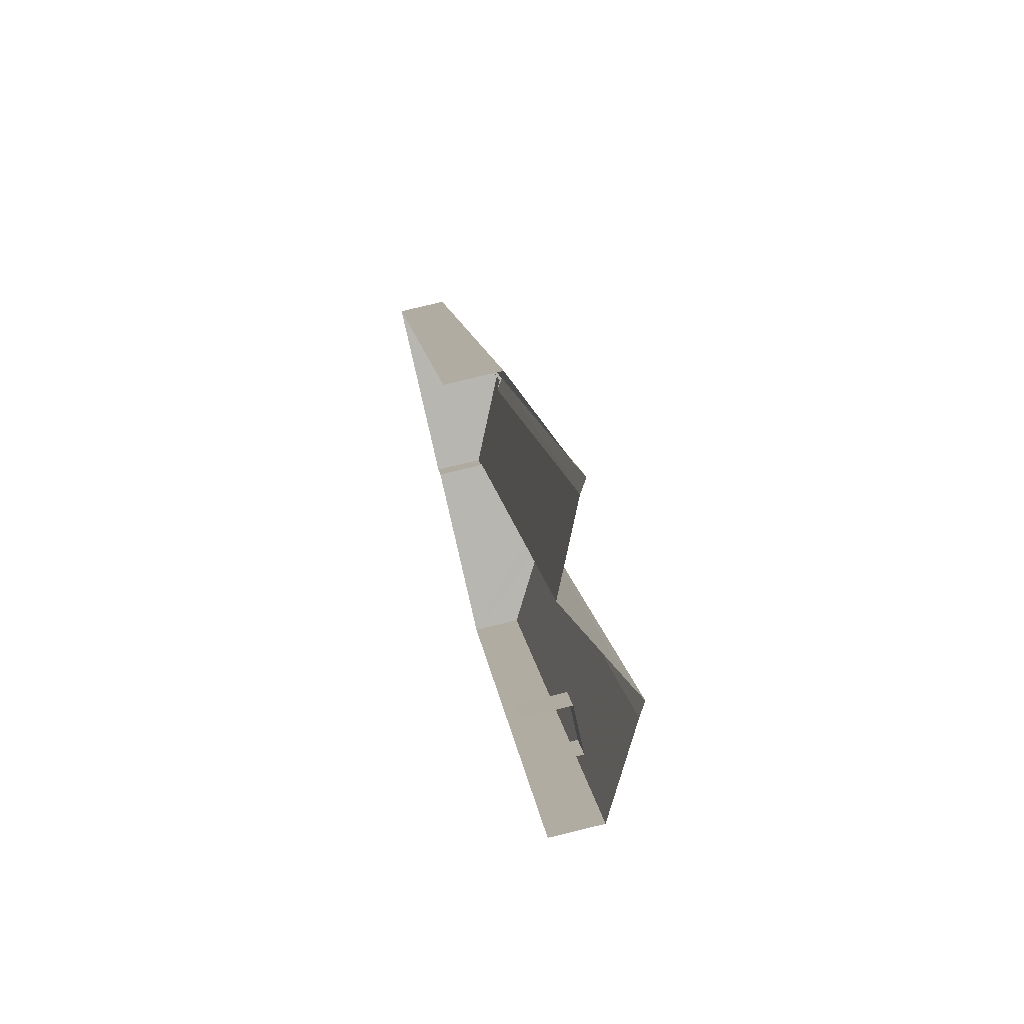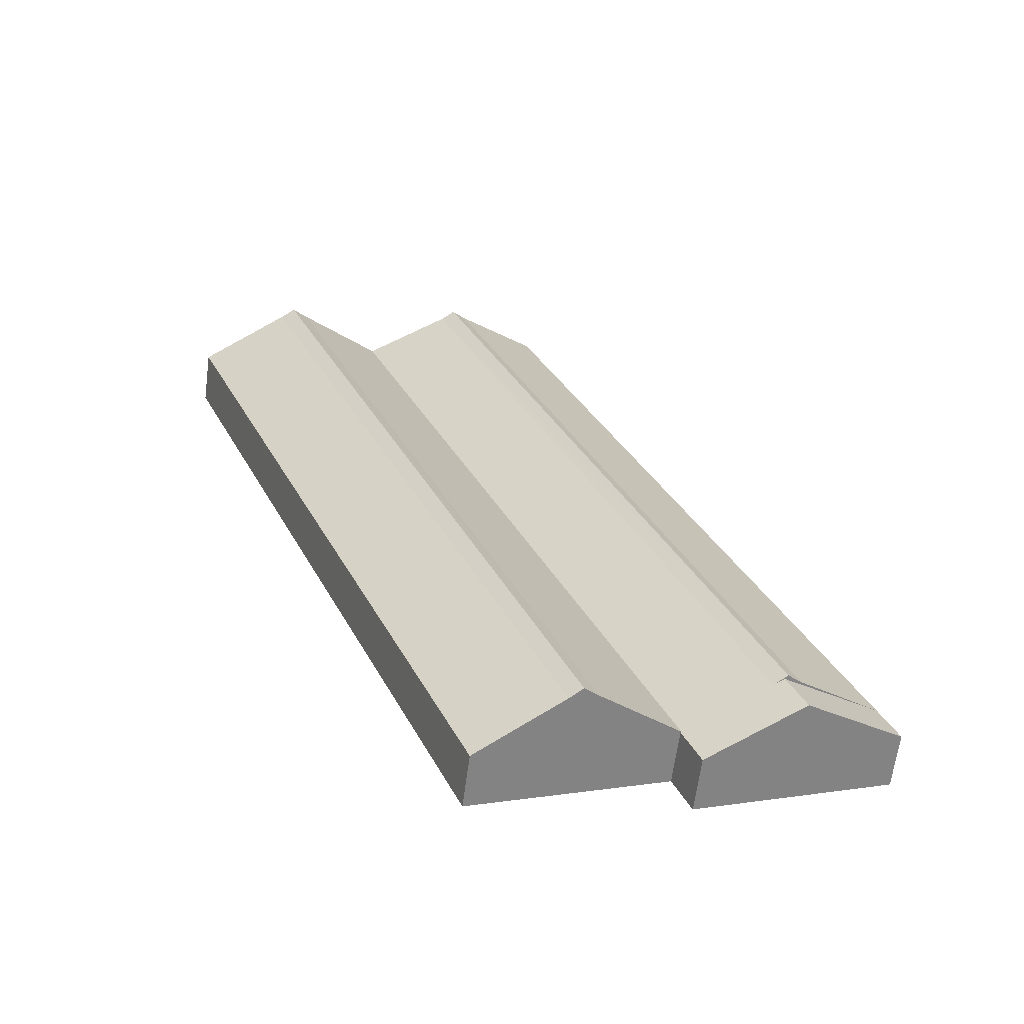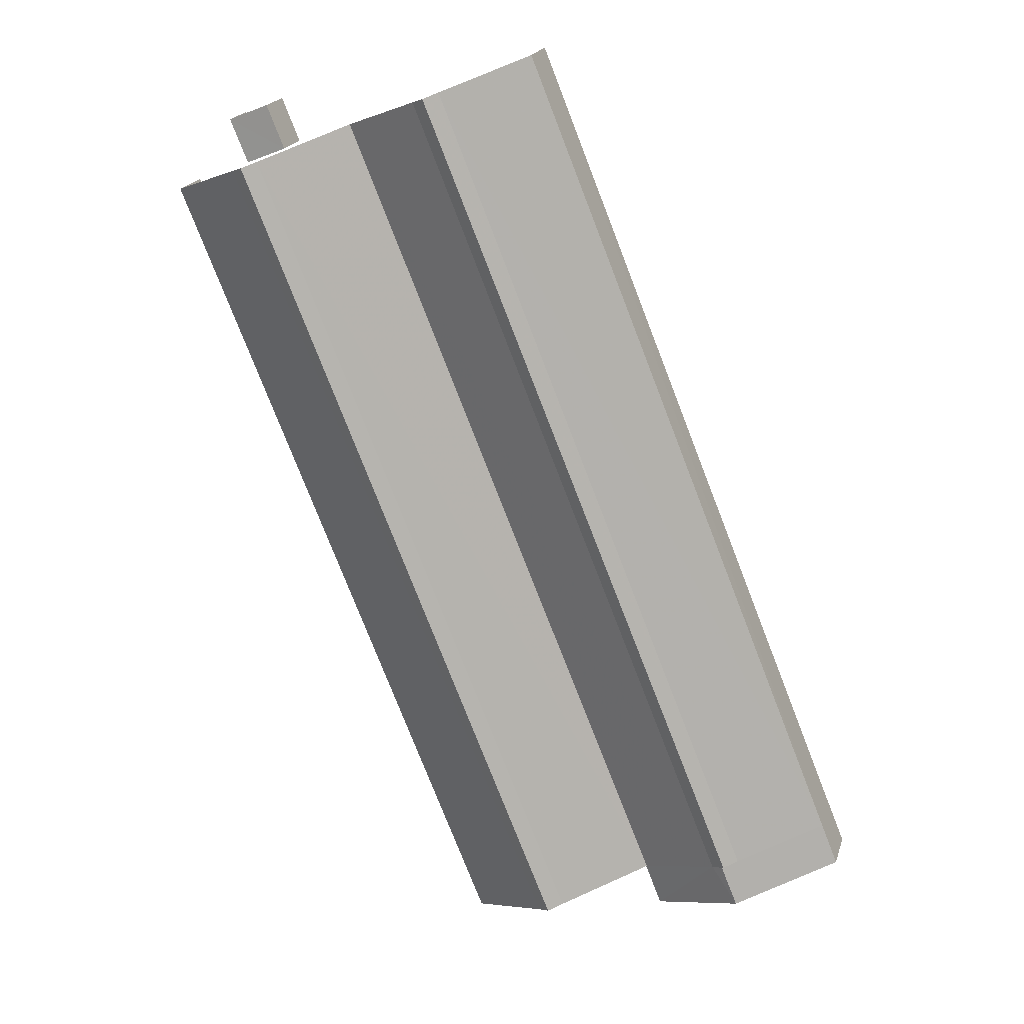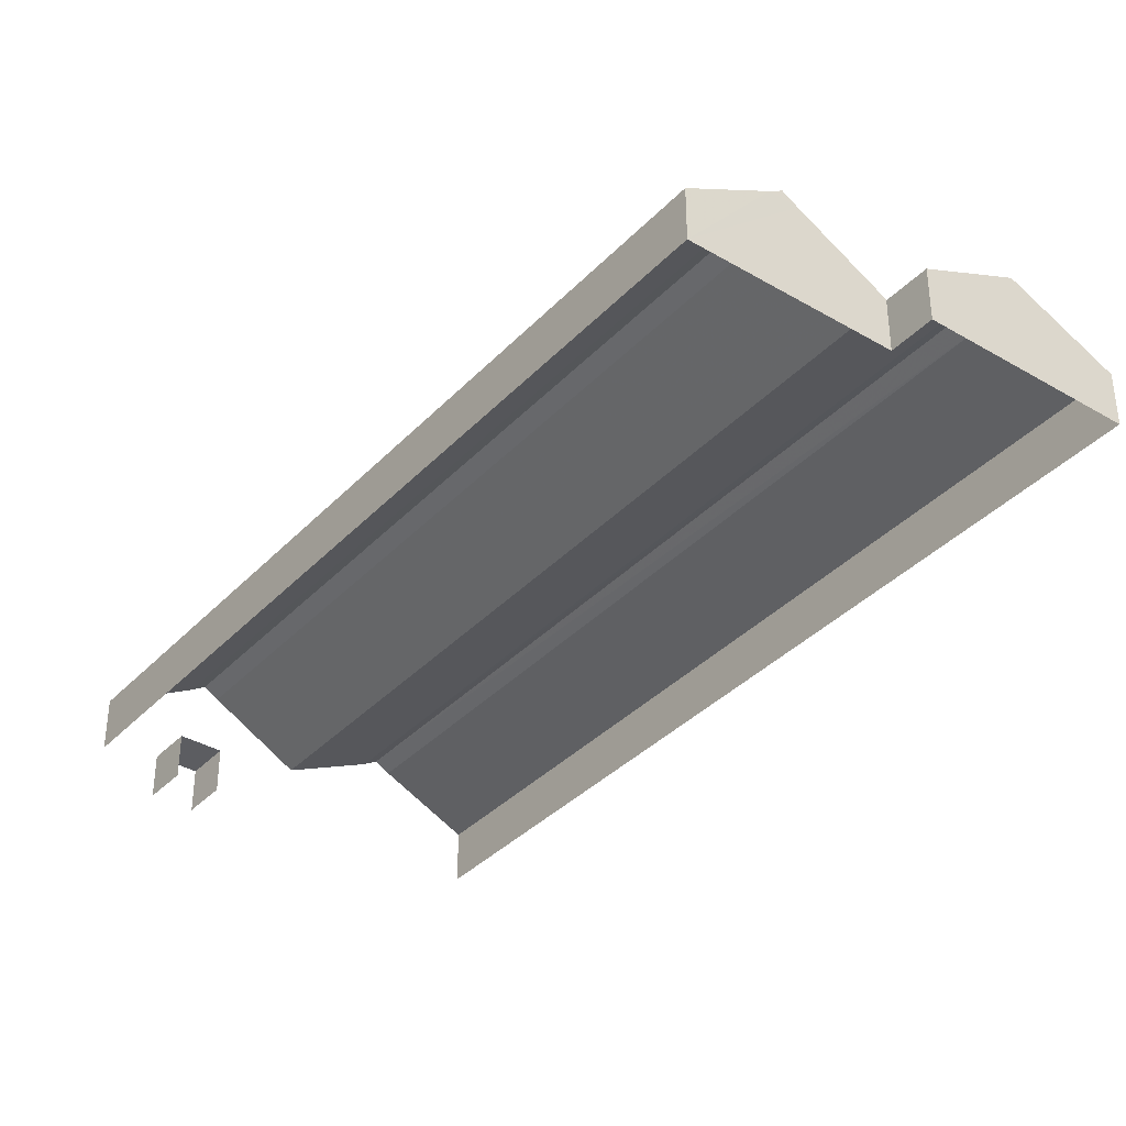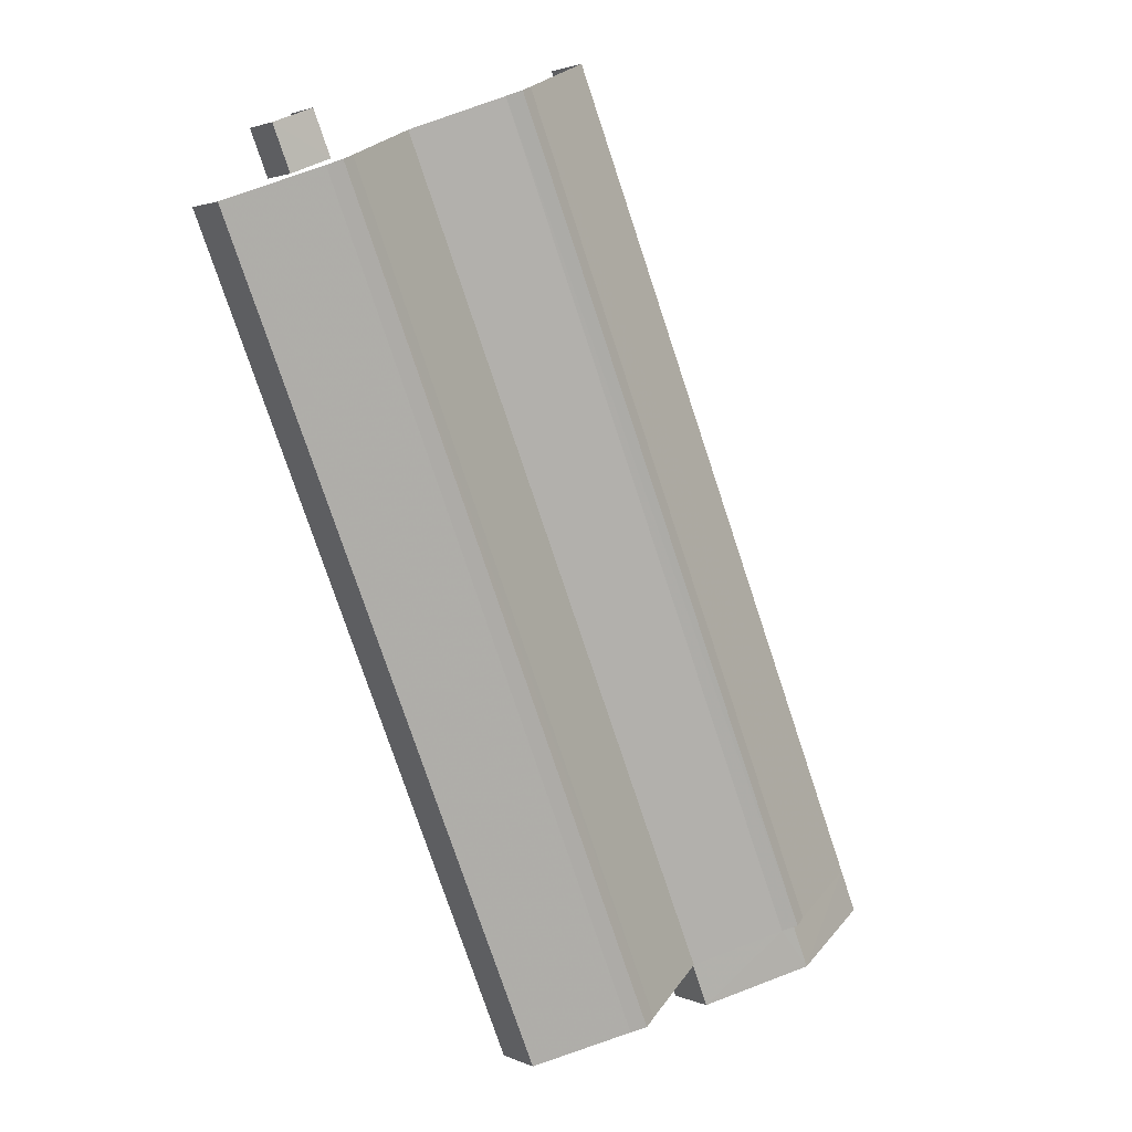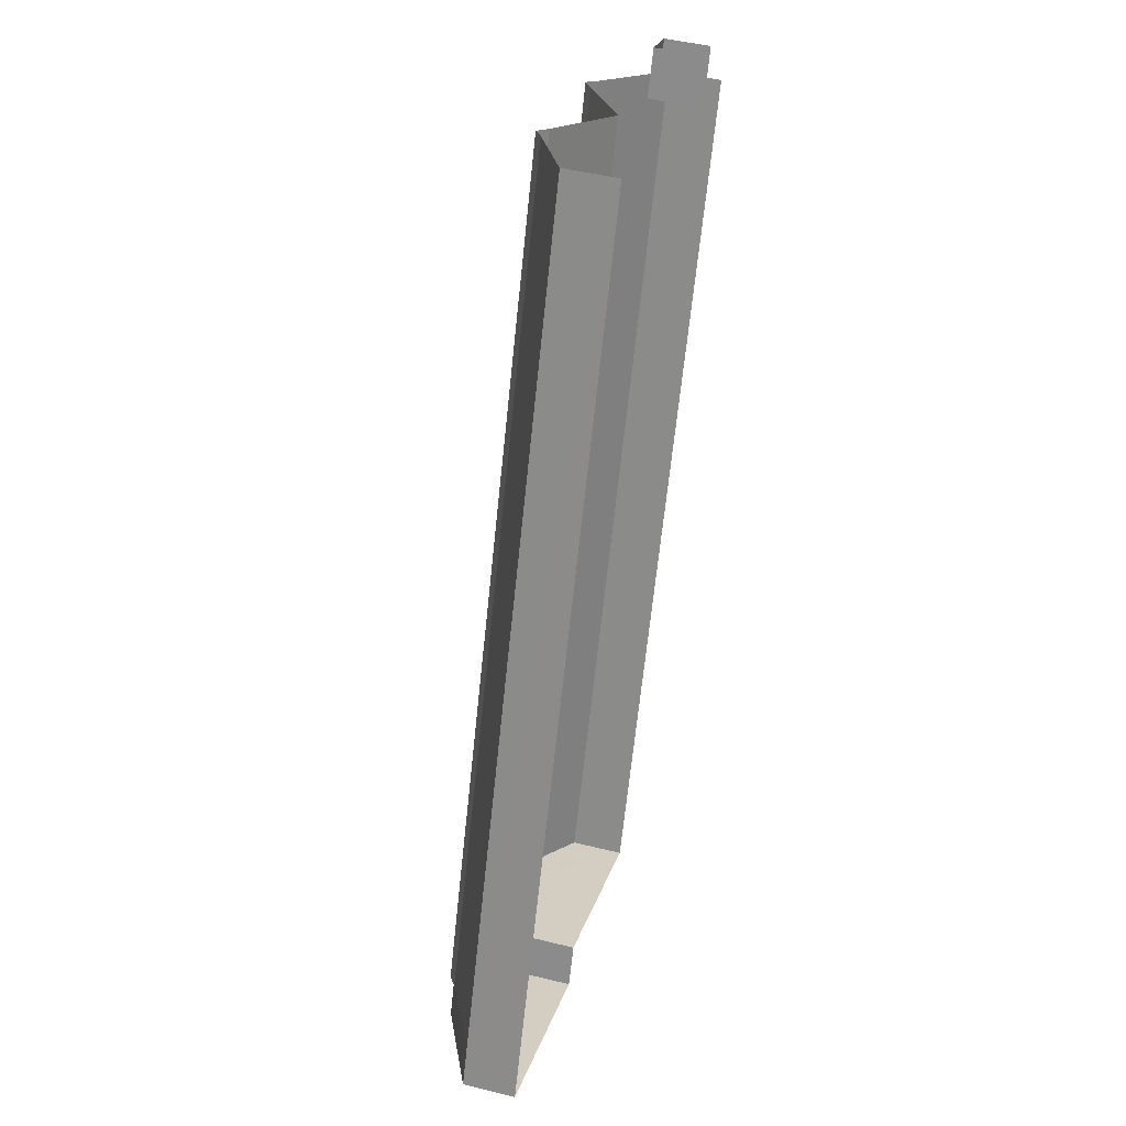
<metadata>
{"format":"obj","ext":"obj","renderer":"f3d","projection":"perspective","resolution":1024,"background":"white","views":[{"elev":77.7,"azim":-103.6,"up":"+Y"},{"elev":-63.7,"azim":-7.3,"up":"+Y"},{"elev":20.2,"azim":15.2,"up":"+Y"},{"elev":-36.7,"azim":-15.3,"up":"+Z"},{"elev":2.3,"azim":-33.2,"up":"+Y"},{"elev":45.5,"azim":106.0,"up":"+Y"}]}
</metadata>
<code>
v -2.2e+05 -1.252e+05 11.62
v -2.2e+05 -1.252e+05 11.62
v -2.2e+05 -1.252e+05 11.62
v -2.2e+05 -1.252e+05 11.62
v -2.2e+05 -1.252e+05 11.62
v -2.2e+05 -1.252e+05 11.62
v -2.2e+05 -1.252e+05 11.62
v -2.2e+05 -1.252e+05 11.62
v -2.2e+05 -1.252e+05 11.62
v -2.2e+05 -1.252e+05 11.62
v -2.2e+05 -1.252e+05 14.75
v -2.2e+05 -1.252e+05 17.6
v -2.2e+05 -1.252e+05 17.6
v -2.2e+05 -1.252e+05 14.75
v -2.2e+05 -1.252e+05 17.63
v -2.2e+05 -1.252e+05 17.12
v -2.2e+05 -1.252e+05 17.12
v -2.2e+05 -1.252e+05 17.63
v -2.2e+05 -1.252e+05 17.12
v -2.2e+05 -1.252e+05 14.71
v -2.2e+05 -1.252e+05 14.71
v -2.2e+05 -1.252e+05 17.12
v -2.2e+05 -1.252e+05 14.26
v -2.2e+05 -1.252e+05 14.26
v -2.2e+05 -1.252e+05 14.26
v -2.2e+05 -1.252e+05 14.26
v -2.2e+05 -1.252e+05 14.71
v -2.2e+05 -1.252e+05 14.71
v -2.2e+05 -1.252e+05 17.6
v -2.2e+05 -1.252e+05 17.6
v -2.2e+05 -1.252e+05 17.43
v -2.2e+05 -1.252e+05 17.43
v -2.2e+05 -1.252e+05 14.71
v -2.2e+05 -1.252e+05 14.71
v -2.2e+05 -1.252e+05 18.12
v -2.2e+05 -1.252e+05 18.12
v -2.2e+05 -1.252e+05 14.71
f 1 2 3
f 3 2 4
f 4 5 6
f 7 2 8
f 7 8 9
f 10 5 4
f 10 4 7
f 4 2 7
f 25 9 8
f 25 24 9
f 19 21 10
f 7 14 10
f 16 18 19
f 2 1 26
f 30 35 12
f 1 27 26
f 23 26 12
f 14 7 23
f 26 27 30
f 14 16 10
f 23 12 14
f 16 19 10
f 26 30 12
f 11 12 13
f 11 14 12
f 15 16 17
f 15 18 16
f 19 20 21
f 19 22 20
f 18 22 19
f 18 15 22
f 23 24 25
f 26 23 25
f 27 28 29
f 30 27 29
f 31 17 32
f 32 17 33
f 33 11 34
f 17 16 14
f 11 17 14
f 33 17 11
f 13 12 35
f 36 13 35
f 20 31 32
f 37 20 32
f 30 29 36
f 35 30 36
f 7 9 24
f 23 7 24
f 10 20 5
f 5 20 37
f 21 20 10
f 4 6 33
f 34 4 33
f 33 6 32
f 6 5 32
f 5 37 32
f 28 3 29
f 3 4 13
f 29 13 36
f 13 34 11
f 4 34 13
f 29 3 13
f 28 1 3
f 28 27 1
f 2 25 8
f 2 26 25
f 15 17 31
f 22 15 31
f 20 22 31

</code>
